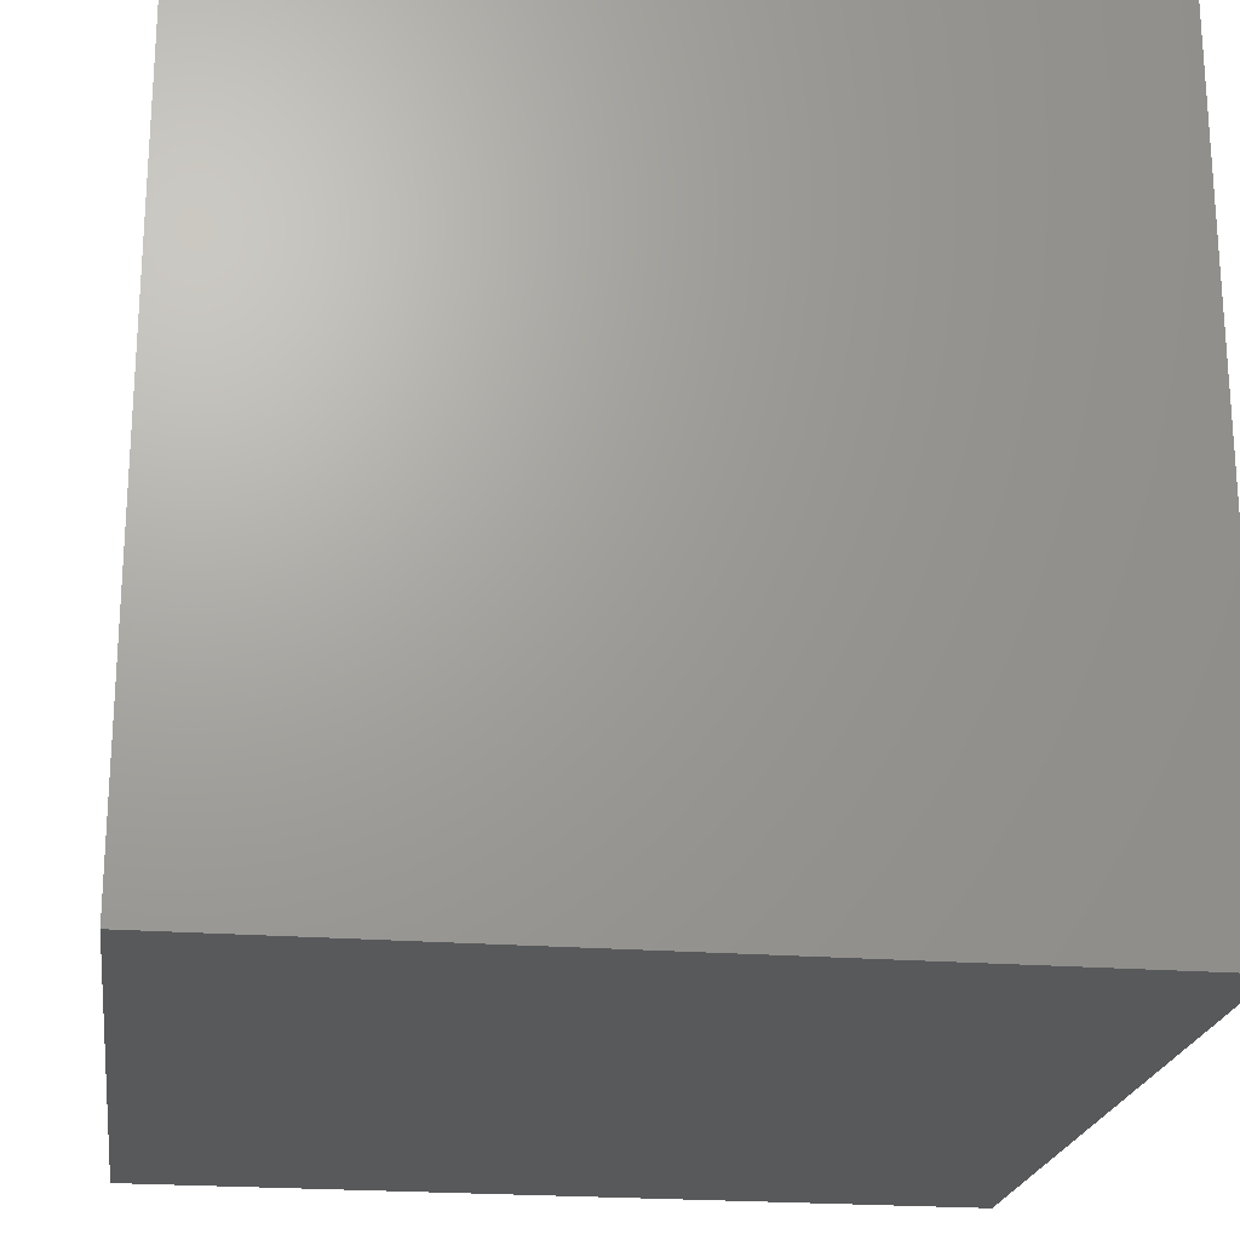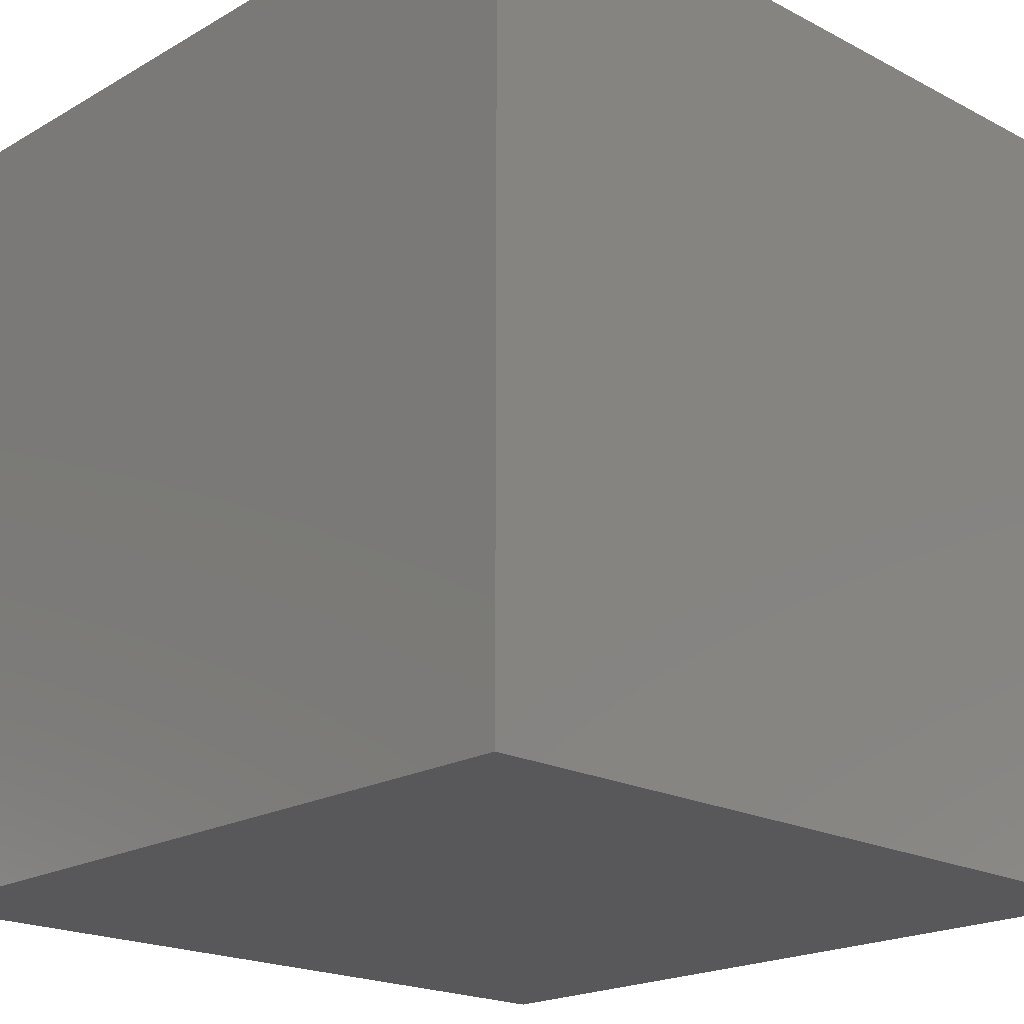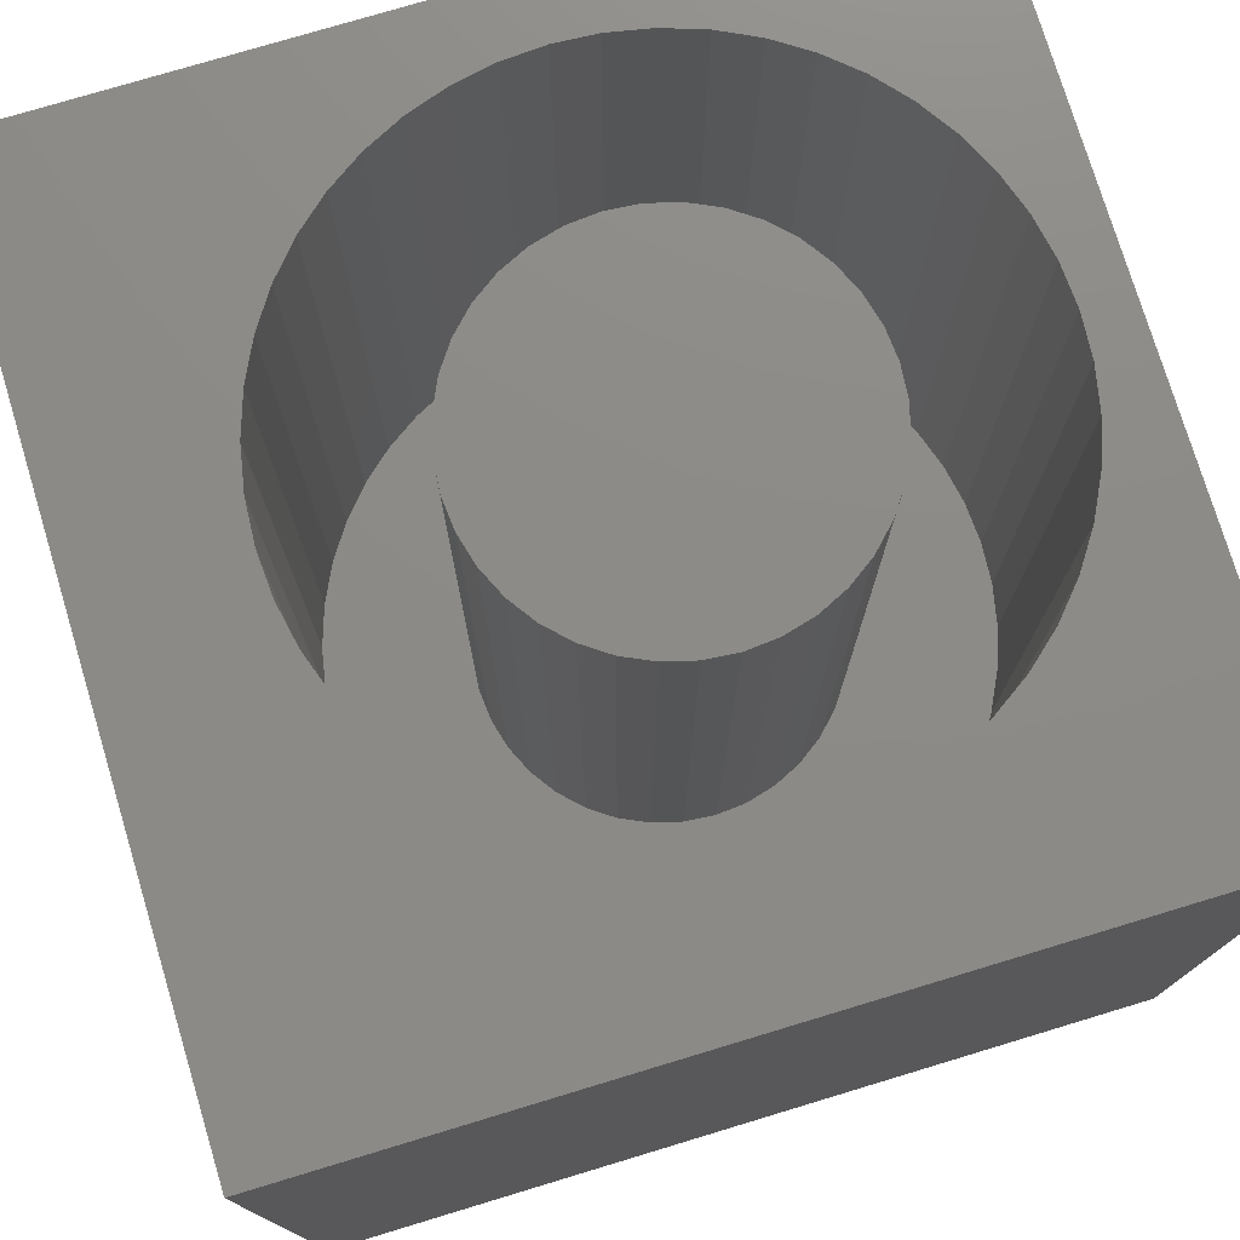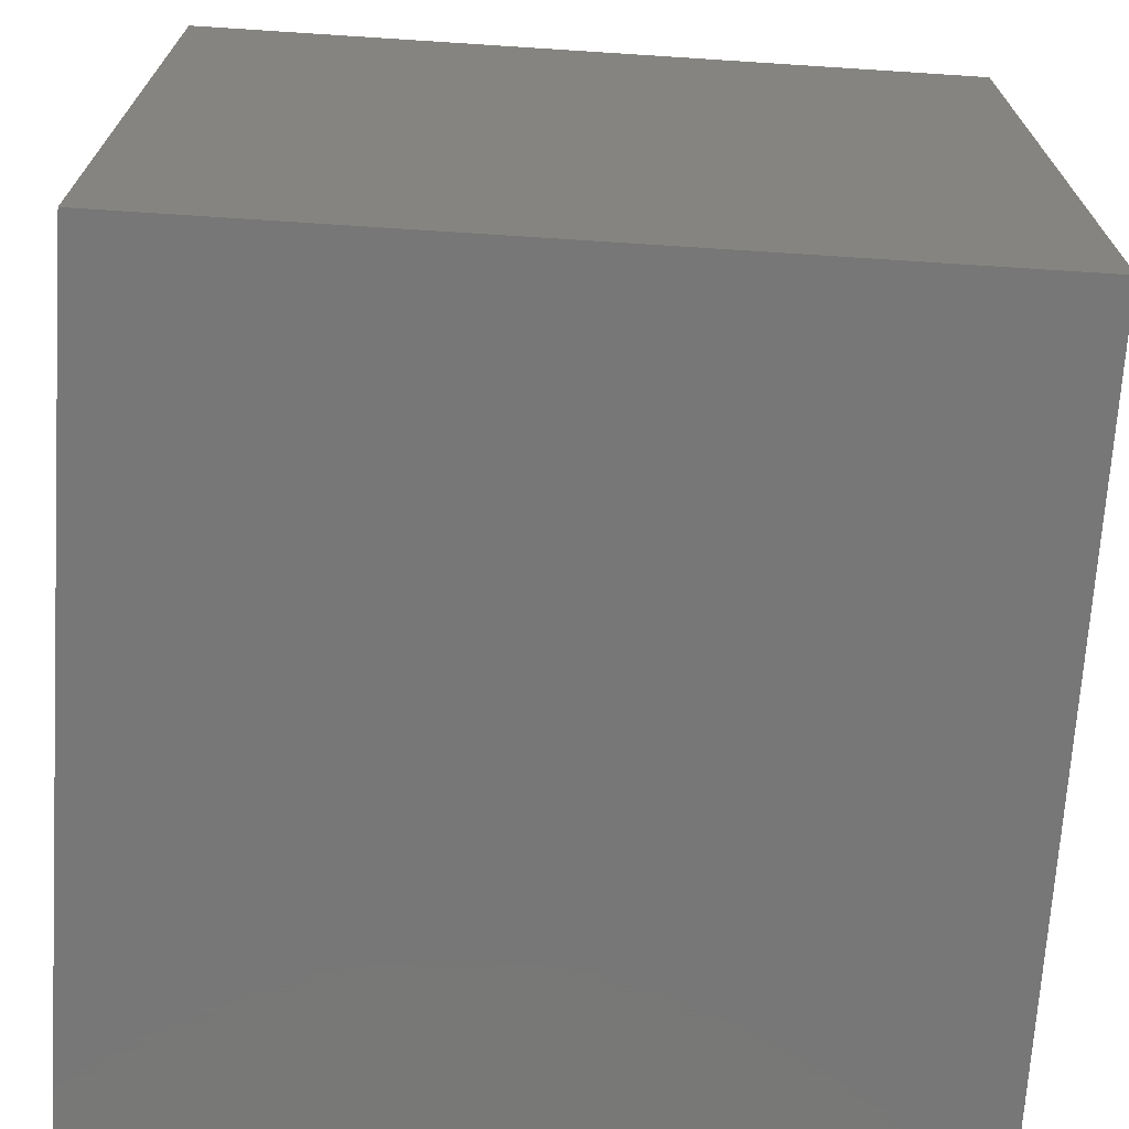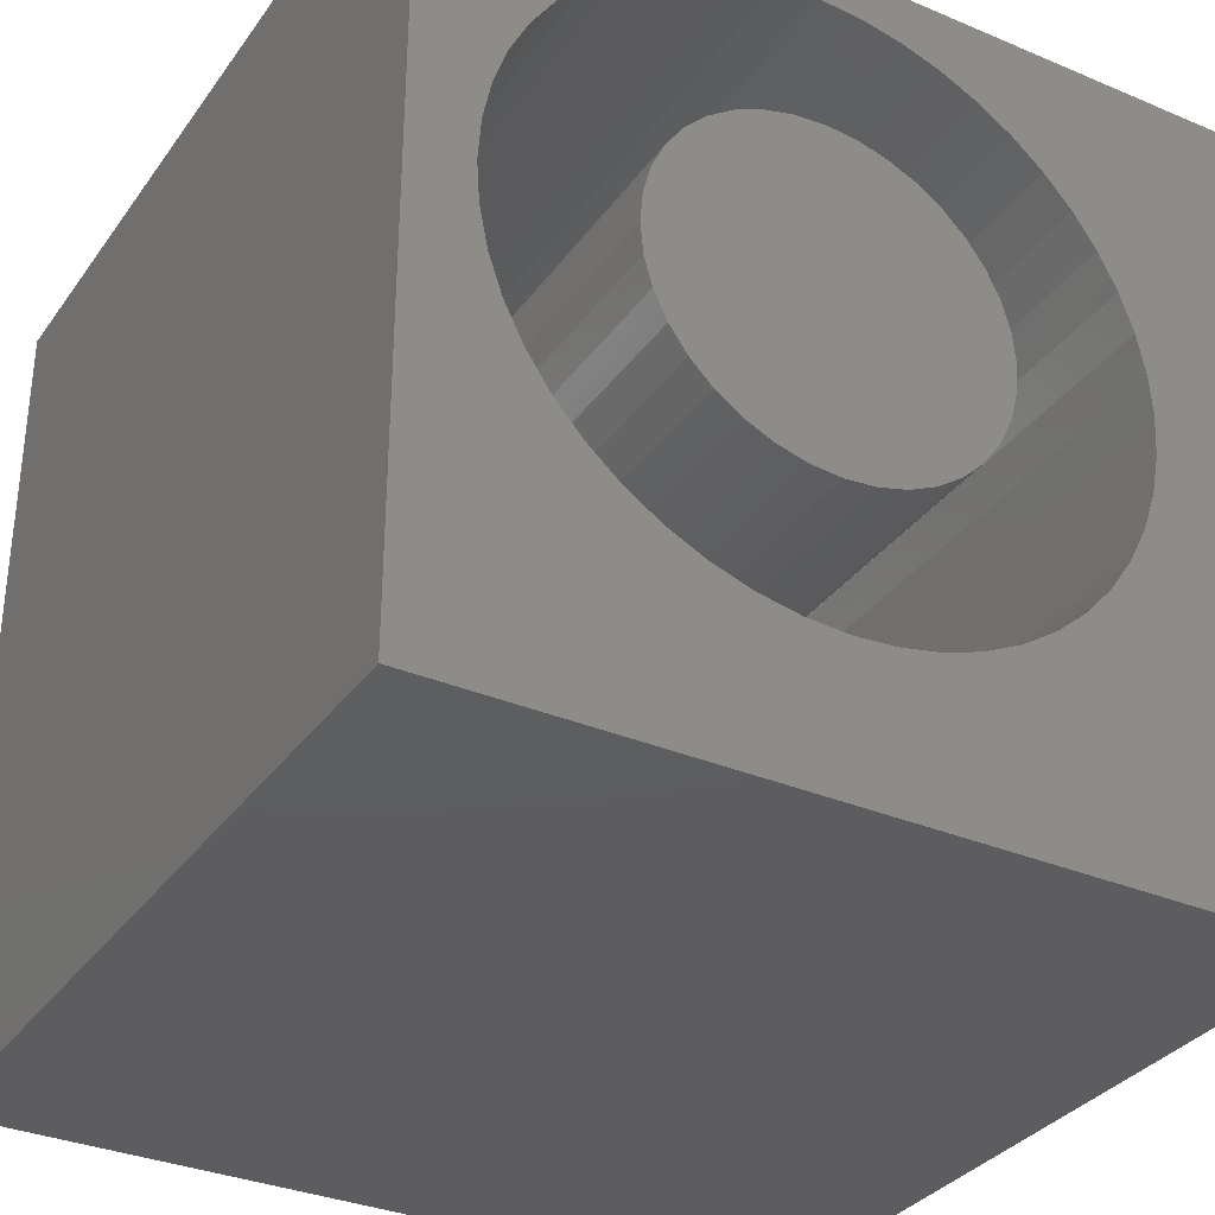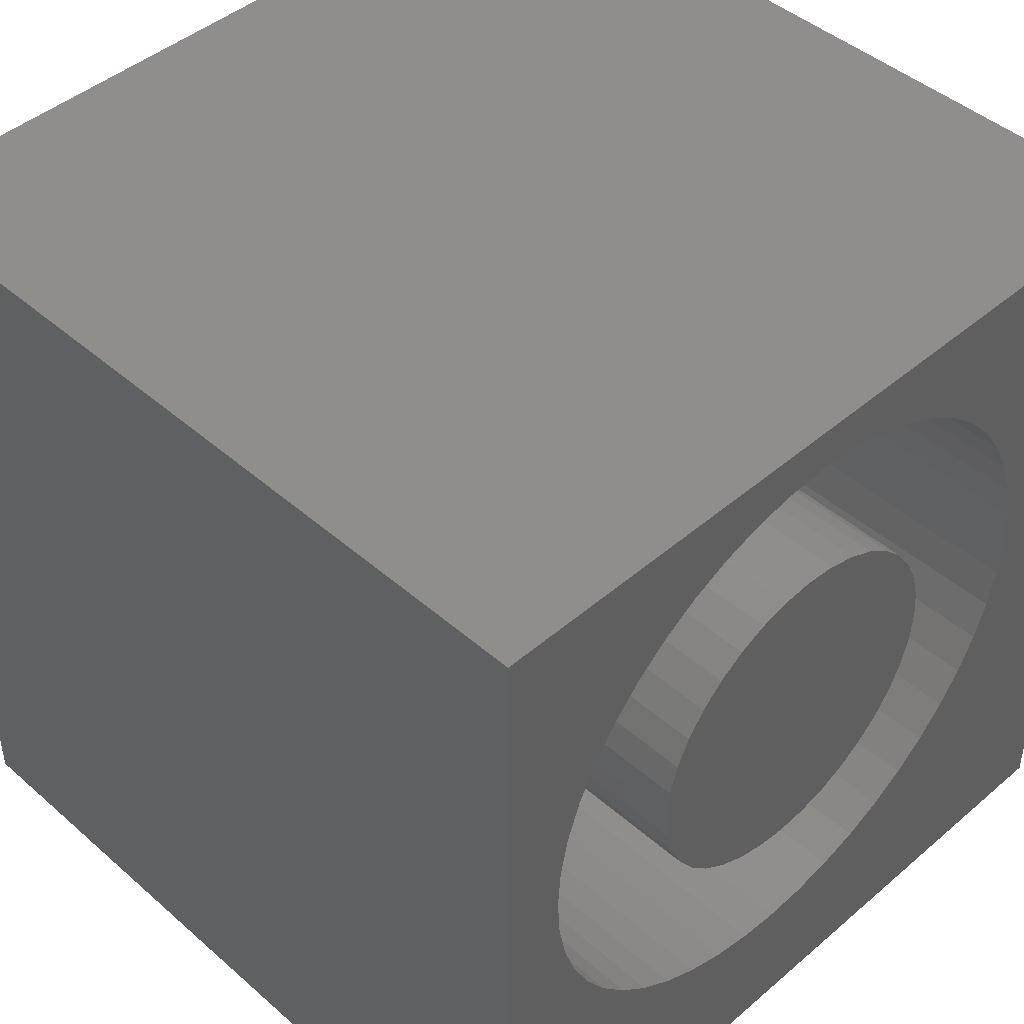
<metadata>
{"format":"stl","ext":"stl","renderer":"f3d","projection":"perspective","resolution":1024,"background":"white","views":[{"elev":-21.9,"azim":82.1,"up":"+Y"},{"elev":-20.1,"azim":46.3,"up":"+Z"},{"elev":76.4,"azim":73.2,"up":"+Z"},{"elev":-70.1,"azim":86.3,"up":"+Z"},{"elev":-33.2,"azim":-30.1,"up":"+Y"},{"elev":45.0,"azim":-44.7,"up":"+Y"}]}
</metadata>
<code>
# stl→obj: 176 verts, 348 faces
v 0 10 10
v 0 10 0
v 0 0 10
v 0 0 0
v 8.419 6.103 10
v 8.452 5.6 10
v 10 10 10
v 7.655 3.254 10
v 7.323 2.875 10
v 10 0 10
v 6.944 2.543 10
v 6.525 2.263 10
v 6.073 2.04 10
v 5.596 1.878 10
v 5.101 9.421 10
v 5.596 9.322 10
v 8.419 5.097 10
v 8.32 4.603 10
v 8.158 4.125 10
v 7.936 3.673 10
v 3.124 2.04 10
v 2.672 2.263 10
v 3.601 1.878 10
v 2.253 2.543 10
v 1.874 2.875 10
v 1.541 3.254 10
v 4.598 9.453 10
v 4.095 9.421 10
v 5.101 1.78 10
v 4.598 1.747 10
v 4.095 1.78 10
v 1.261 3.673 10
v 1.038 4.125 10
v 0.8762 4.603 10
v 6.073 9.16 10
v 6.525 8.937 10
v 6.944 8.657 10
v 7.936 7.527 10
v 8.158 7.075 10
v 8.32 6.597 10
v 7.323 8.325 10
v 7.655 7.946 10
v 0.7778 5.097 10
v 0.7449 5.6 10
v 0.7778 6.103 10
v 0.8762 6.597 10
v 1.038 7.075 10
v 1.261 7.527 10
v 1.541 7.946 10
v 1.874 8.325 10
v 2.253 8.657 10
v 2.672 8.937 10
v 3.124 9.16 10
v 3.601 9.322 10
v 10 10 0
v 10 0 0
v 8.419 5.097 1.868
v 8.452 5.6 1.868
v 8.419 6.103 1.868
v 8.32 6.597 1.868
v 8.158 7.075 1.868
v 7.936 7.527 1.868
v 7.655 7.946 1.868
v 7.323 8.325 1.868
v 6.944 8.657 1.868
v 6.525 8.937 1.868
v 6.073 9.16 1.868
v 5.596 9.322 1.868
v 5.101 9.421 1.868
v 4.598 9.453 1.868
v 4.095 9.421 1.868
v 3.601 9.322 1.868
v 3.124 9.16 1.868
v 2.672 8.937 1.868
v 2.253 8.657 1.868
v 1.874 8.325 1.868
v 1.541 7.946 1.868
v 1.261 7.527 1.868
v 1.038 7.075 1.868
v 0.8762 6.597 1.868
v 0.7778 6.103 1.868
v 0.7449 5.6 1.868
v 0.7778 5.097 1.868
v 0.8762 4.603 1.868
v 1.038 4.125 1.868
v 1.261 3.673 1.868
v 1.541 3.254 1.868
v 1.874 2.875 1.868
v 2.253 2.543 1.868
v 2.672 2.263 1.868
v 3.124 2.04 1.868
v 3.601 1.878 1.868
v 4.095 1.78 1.868
v 4.598 1.747 1.868
v 5.101 1.78 1.868
v 5.596 1.878 1.868
v 6.073 2.04 1.868
v 6.525 2.263 1.868
v 6.944 2.543 1.868
v 7.323 2.875 1.868
v 7.655 3.254 1.868
v 7.936 3.673 1.868
v 8.158 4.125 1.868
v 8.32 4.603 1.868
v 6.714 5.973 1.868
v 6.617 6.335 1.868
v 6.459 6.674 1.868
v 6.244 6.981 1.868
v 3.217 7.246 1.868
v 2.953 6.981 1.868
v 2.738 6.674 1.868
v 2.579 6.335 1.868
v 5.979 3.954 1.868
v 6.244 4.219 1.868
v 6.459 4.526 1.868
v 6.617 4.865 1.868
v 5.979 7.246 1.868
v 5.673 7.461 1.868
v 5.333 7.619 1.868
v 6.714 5.227 1.868
v 6.747 5.6 1.868
v 3.864 3.581 1.868
v 4.225 3.484 1.868
v 4.598 3.452 1.868
v 4.971 3.484 1.868
v 4.225 7.716 1.868
v 3.864 7.619 1.868
v 3.524 7.461 1.868
v 4.971 7.716 1.868
v 4.598 7.748 1.868
v 5.333 3.581 1.868
v 5.673 3.739 1.868
v 2.953 4.219 1.868
v 3.217 3.954 1.868
v 3.524 3.739 1.868
v 2.483 5.227 1.868
v 2.579 4.865 1.868
v 2.738 4.526 1.868
v 2.483 5.973 1.868
v 2.45 5.6 1.868
v 6.747 5.6 10
v 6.714 5.227 10
v 6.617 4.865 10
v 6.459 4.526 10
v 6.244 4.219 10
v 5.979 3.954 10
v 5.673 3.739 10
v 5.333 3.581 10
v 4.971 3.484 10
v 4.598 3.452 10
v 4.225 3.484 10
v 3.864 3.581 10
v 3.524 3.739 10
v 3.217 3.954 10
v 2.953 4.219 10
v 2.738 4.526 10
v 2.579 4.865 10
v 2.483 5.227 10
v 2.45 5.6 10
v 2.483 5.973 10
v 2.579 6.335 10
v 2.738 6.674 10
v 2.953 6.981 10
v 3.217 7.246 10
v 3.524 7.461 10
v 3.864 7.619 10
v 4.225 7.716 10
v 4.598 7.748 10
v 4.971 7.716 10
v 5.333 7.619 10
v 5.673 7.461 10
v 5.979 7.246 10
v 6.244 6.981 10
v 6.459 6.674 10
v 6.617 6.335 10
v 6.714 5.973 10
f 1 2 3
f 3 2 4
f 5 6 7
f 8 9 10
f 10 9 11
f 11 12 10
f 10 12 13
f 10 13 14
f 15 16 7
f 7 6 10
f 10 6 17
f 10 17 18
f 18 19 10
f 10 19 20
f 10 20 8
f 21 22 3
f 21 3 23
f 22 24 3
f 3 24 25
f 3 25 26
f 15 7 27
f 27 7 1
f 27 1 28
f 14 29 10
f 10 29 30
f 10 30 3
f 3 30 31
f 3 31 23
f 26 32 3
f 3 32 33
f 3 33 34
f 16 35 7
f 7 35 36
f 7 36 37
f 38 39 7
f 7 39 40
f 7 40 5
f 37 41 7
f 7 41 42
f 7 42 38
f 34 43 3
f 3 43 44
f 3 44 1
f 1 44 45
f 1 45 46
f 46 47 1
f 1 47 48
f 1 48 49
f 49 50 1
f 1 50 51
f 1 51 52
f 52 53 1
f 1 53 54
f 1 54 28
f 55 7 56
f 56 7 10
f 2 55 4
f 4 55 56
f 7 55 1
f 1 55 2
f 56 10 4
f 4 10 3
f 57 6 58
f 58 6 5
f 58 5 59
f 59 5 40
f 59 40 60
f 60 40 39
f 60 39 61
f 61 39 38
f 61 38 62
f 62 38 42
f 62 42 63
f 63 42 41
f 63 41 64
f 64 41 37
f 64 37 65
f 65 37 36
f 65 36 66
f 66 36 35
f 66 35 67
f 67 35 16
f 67 16 68
f 68 16 15
f 68 15 69
f 69 15 27
f 69 27 70
f 70 27 28
f 70 28 71
f 71 28 54
f 71 54 72
f 72 54 53
f 72 53 73
f 73 53 52
f 73 52 74
f 74 52 51
f 74 51 75
f 75 51 50
f 75 50 76
f 76 50 49
f 76 49 77
f 77 49 48
f 77 48 78
f 78 48 47
f 78 47 79
f 79 47 46
f 79 46 80
f 80 46 45
f 80 45 81
f 81 45 44
f 81 44 82
f 82 44 43
f 82 43 83
f 83 43 34
f 83 34 84
f 84 34 33
f 84 33 85
f 85 33 32
f 85 32 86
f 86 32 26
f 86 26 87
f 87 26 25
f 87 25 88
f 88 25 24
f 88 24 89
f 89 24 22
f 89 22 90
f 90 22 21
f 90 21 91
f 91 21 23
f 91 23 92
f 92 23 31
f 92 31 93
f 93 31 30
f 93 30 94
f 94 30 29
f 94 29 95
f 95 29 14
f 95 14 96
f 96 14 13
f 96 13 97
f 97 13 12
f 97 12 98
f 98 12 11
f 98 11 99
f 99 11 9
f 99 9 100
f 100 9 8
f 100 8 101
f 101 8 20
f 101 20 102
f 102 20 19
f 102 19 103
f 103 19 18
f 103 18 104
f 104 18 17
f 104 17 57
f 57 17 6
f 105 60 106
f 106 60 61
f 106 61 107
f 107 61 62
f 107 62 108
f 109 76 110
f 110 76 77
f 110 77 111
f 111 77 78
f 111 78 112
f 113 100 114
f 114 100 101
f 114 101 115
f 115 101 102
f 115 102 116
f 62 63 108
f 108 63 64
f 108 64 117
f 117 64 65
f 117 65 118
f 118 65 66
f 118 66 119
f 102 103 116
f 116 103 104
f 116 104 120
f 120 104 57
f 120 57 121
f 121 57 58
f 121 58 105
f 105 58 59
f 105 59 60
f 122 92 123
f 123 92 93
f 123 93 124
f 124 93 94
f 124 94 125
f 126 72 127
f 127 72 73
f 127 73 128
f 128 73 74
f 128 74 109
f 109 74 75
f 109 75 76
f 66 67 119
f 119 67 68
f 119 68 129
f 129 68 69
f 129 69 130
f 130 69 70
f 130 70 126
f 126 70 71
f 126 71 72
f 94 95 125
f 125 95 96
f 125 96 131
f 131 96 97
f 131 97 132
f 132 97 98
f 132 98 113
f 113 98 99
f 113 99 100
f 133 88 134
f 134 88 89
f 134 89 135
f 135 89 90
f 135 90 122
f 122 90 91
f 122 91 92
f 136 84 137
f 137 84 85
f 137 85 138
f 138 85 86
f 138 86 133
f 133 86 87
f 133 87 88
f 78 79 112
f 112 79 80
f 112 80 139
f 139 80 81
f 139 81 140
f 140 81 82
f 140 82 136
f 136 82 83
f 136 83 84
f 105 141 121
f 121 141 142
f 121 142 120
f 120 142 143
f 120 143 116
f 116 143 144
f 116 144 115
f 115 144 145
f 115 145 114
f 114 145 146
f 114 146 113
f 113 146 147
f 113 147 132
f 132 147 148
f 132 148 131
f 131 148 149
f 131 149 125
f 125 149 150
f 125 150 124
f 124 150 151
f 124 151 123
f 123 151 152
f 123 152 122
f 122 152 153
f 122 153 135
f 135 153 154
f 135 154 134
f 134 154 155
f 134 155 133
f 133 155 156
f 133 156 138
f 138 156 157
f 138 157 137
f 137 157 158
f 137 158 136
f 136 158 159
f 136 159 140
f 140 159 160
f 140 160 139
f 139 160 161
f 139 161 112
f 112 161 162
f 112 162 111
f 111 162 163
f 111 163 110
f 110 163 164
f 110 164 109
f 109 164 165
f 109 165 128
f 128 165 166
f 128 166 127
f 127 166 167
f 127 167 126
f 126 167 168
f 126 168 130
f 130 168 169
f 130 169 129
f 129 169 170
f 129 170 119
f 119 170 171
f 119 171 118
f 118 171 172
f 118 172 117
f 117 172 173
f 117 173 108
f 108 173 174
f 108 174 107
f 107 174 175
f 107 175 106
f 106 175 176
f 106 176 105
f 105 176 141
f 143 163 144
f 144 163 145
f 143 142 163
f 163 142 141
f 163 141 176
f 167 166 174
f 174 166 165
f 154 153 161
f 151 150 163
f 163 150 149
f 163 149 148
f 148 147 163
f 163 147 146
f 163 146 145
f 170 169 171
f 171 169 172
f 174 173 167
f 167 173 172
f 167 172 168
f 168 172 169
f 176 175 163
f 163 175 174
f 163 174 164
f 164 174 165
f 160 159 161
f 161 159 158
f 161 158 157
f 163 162 151
f 151 162 161
f 151 161 152
f 152 161 153
f 157 156 161
f 161 156 155
f 161 155 154

</code>
